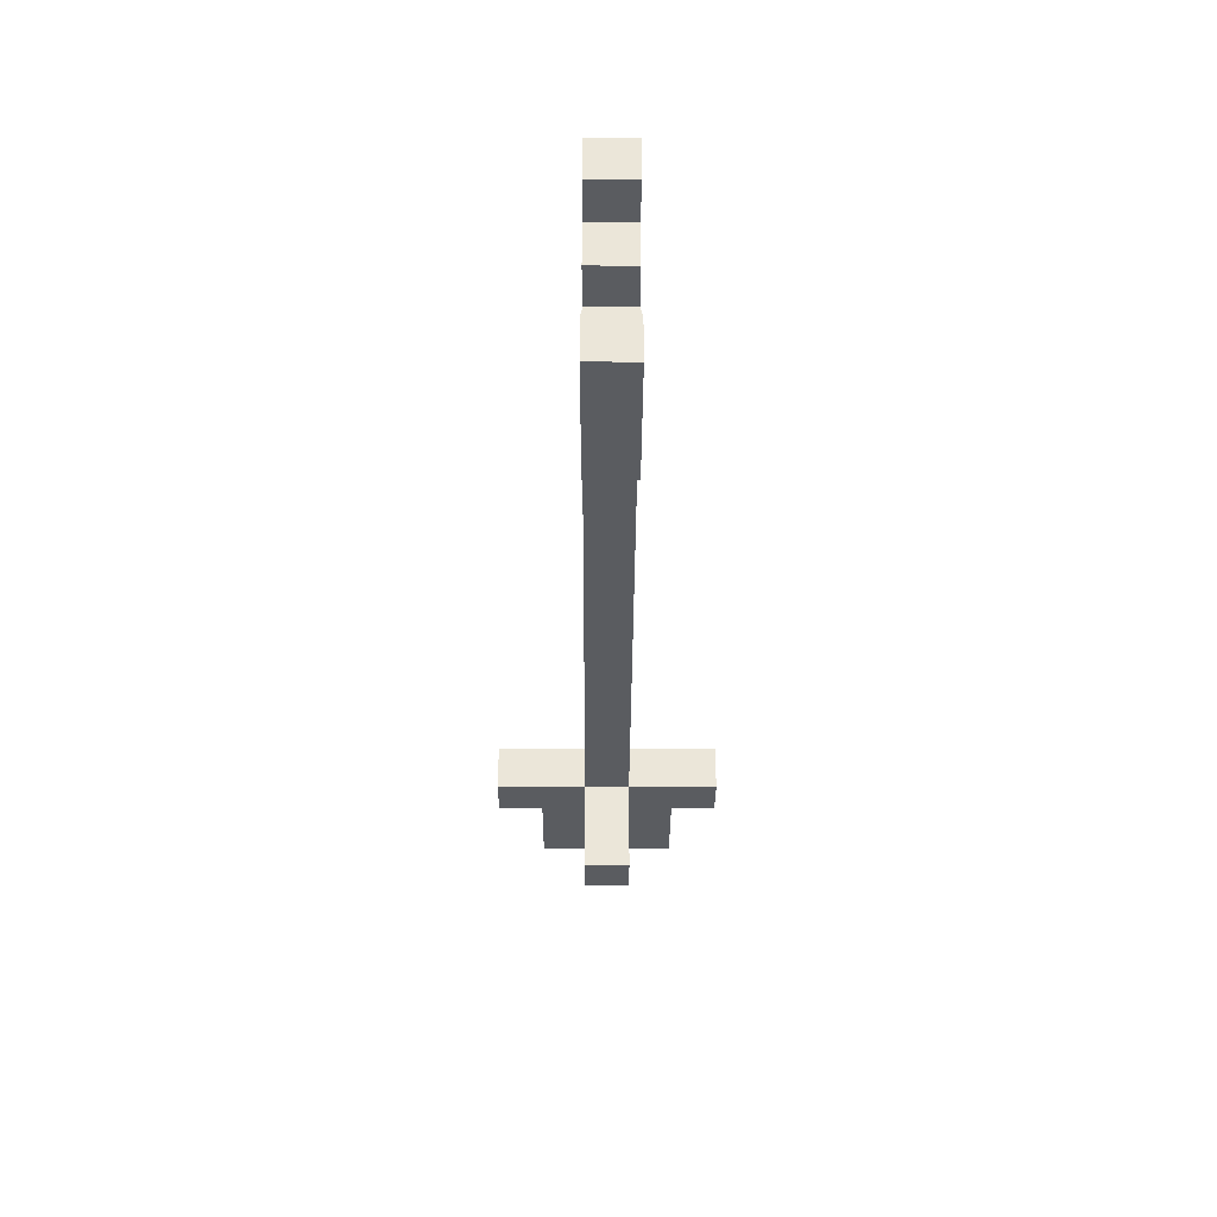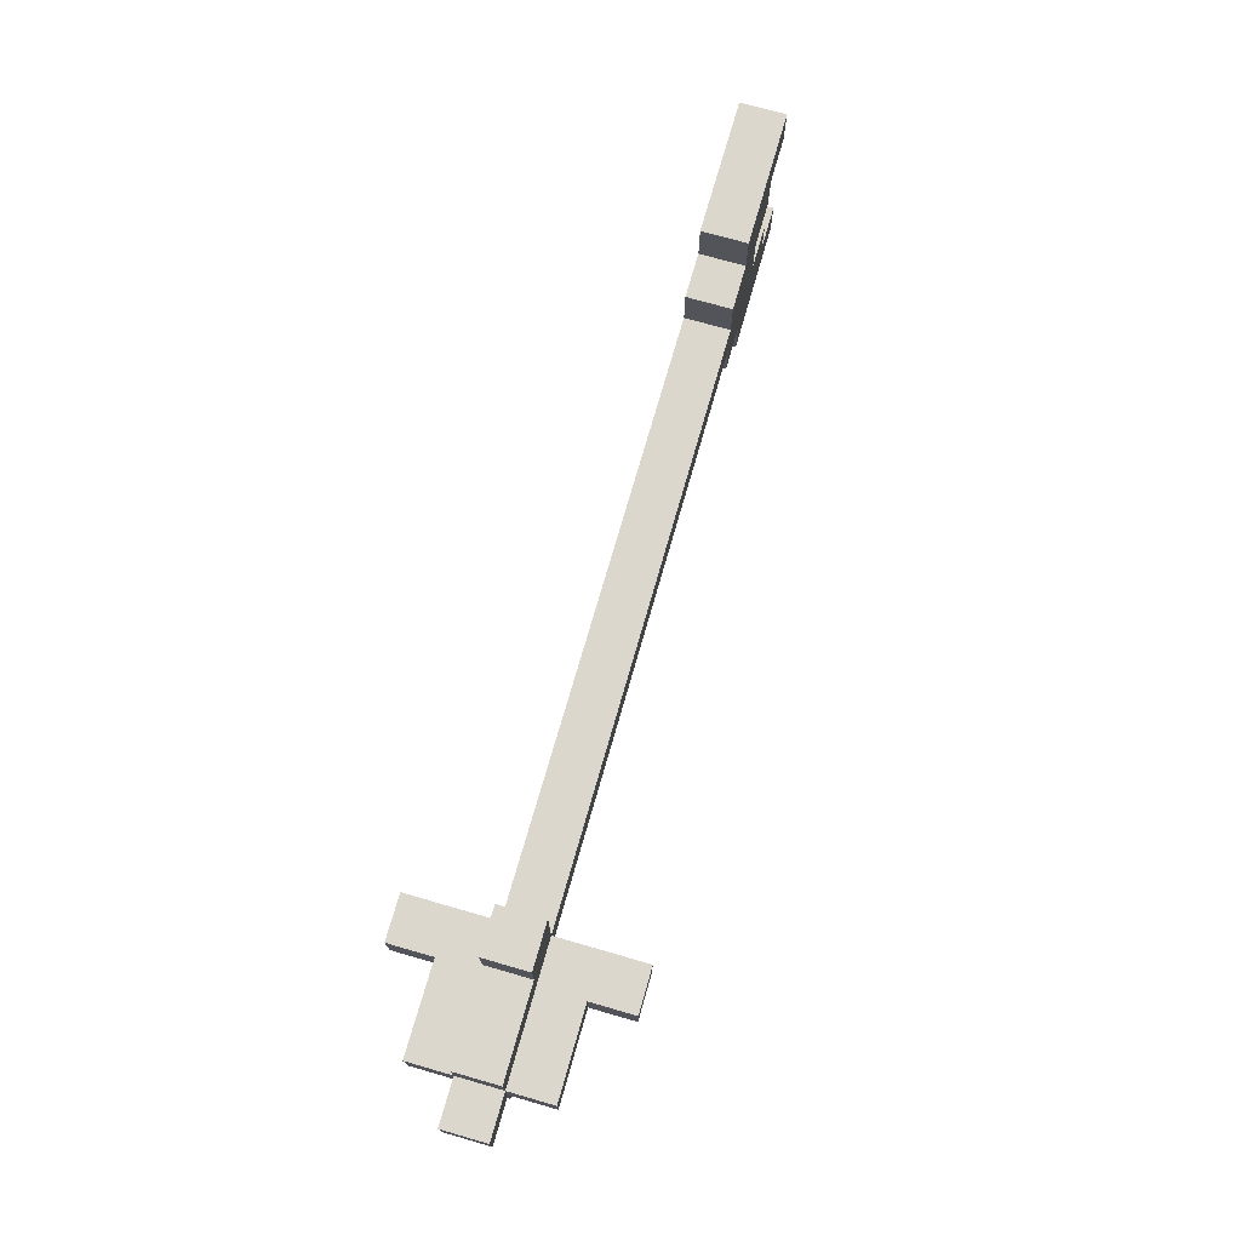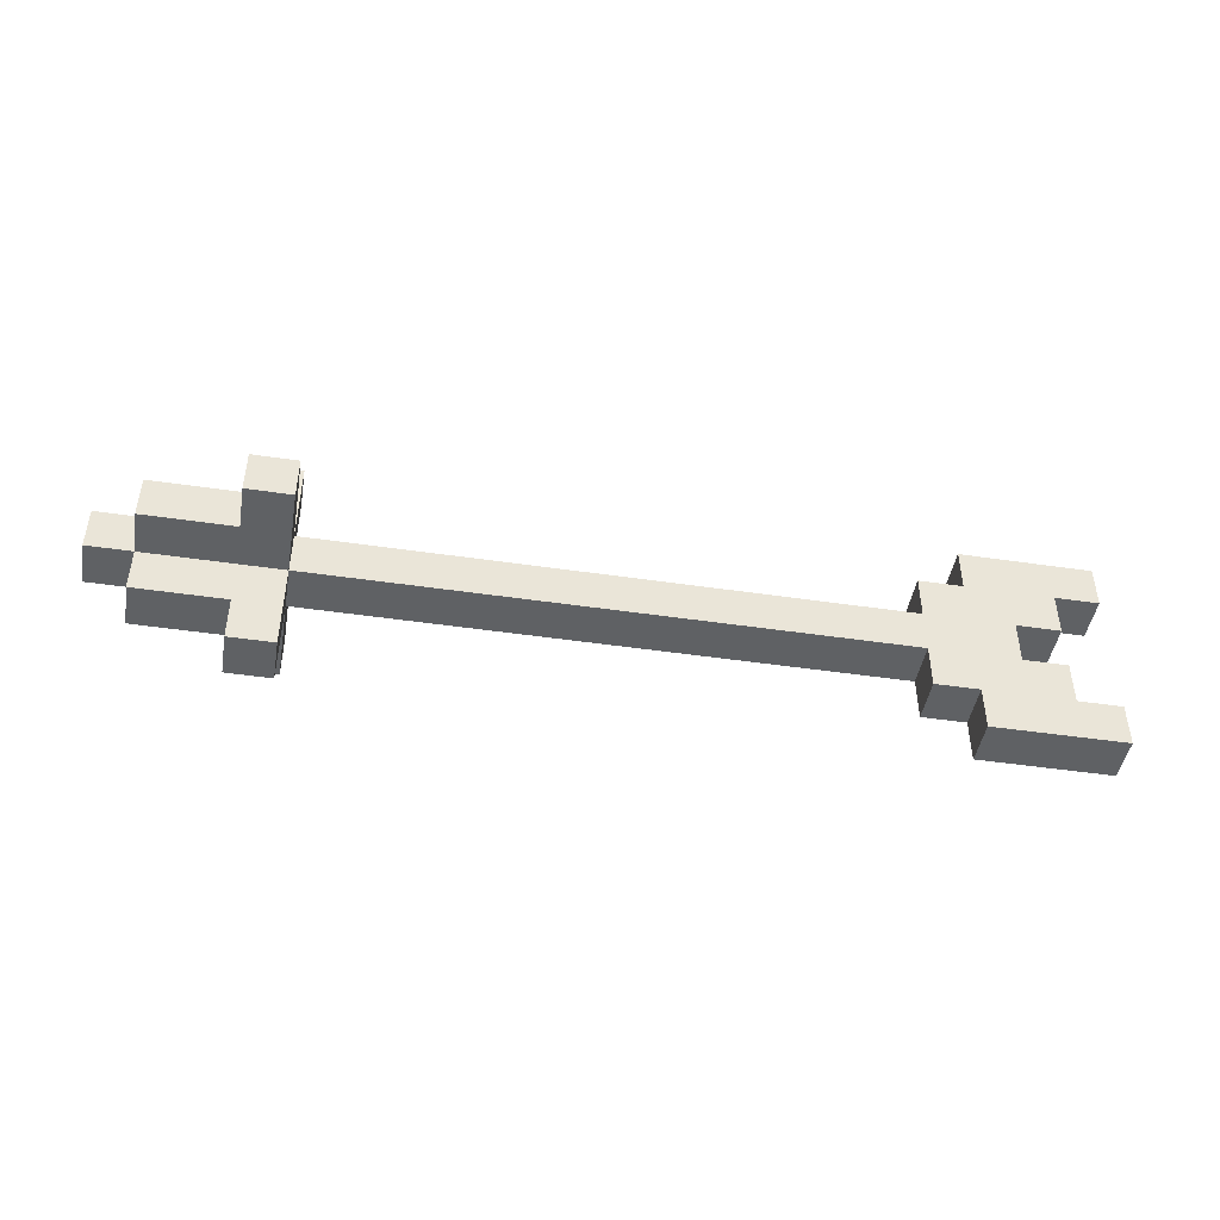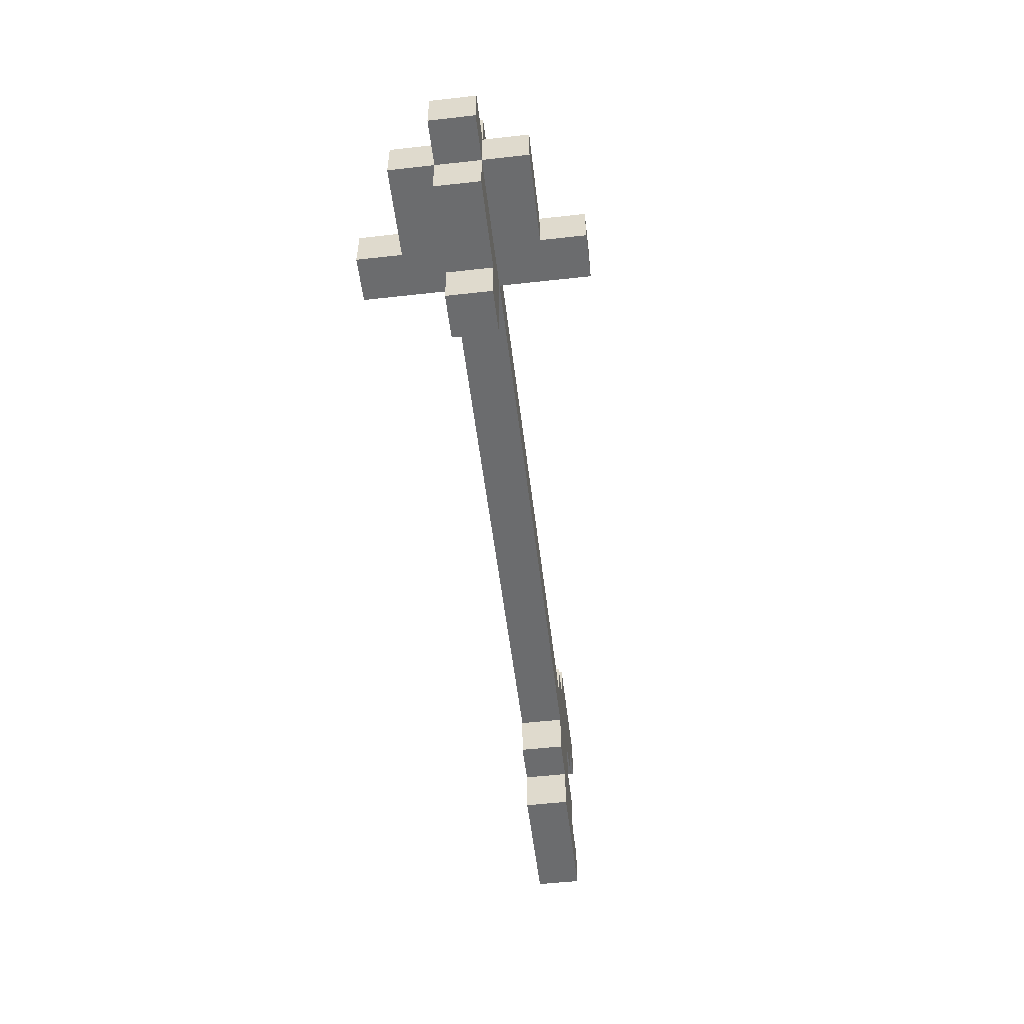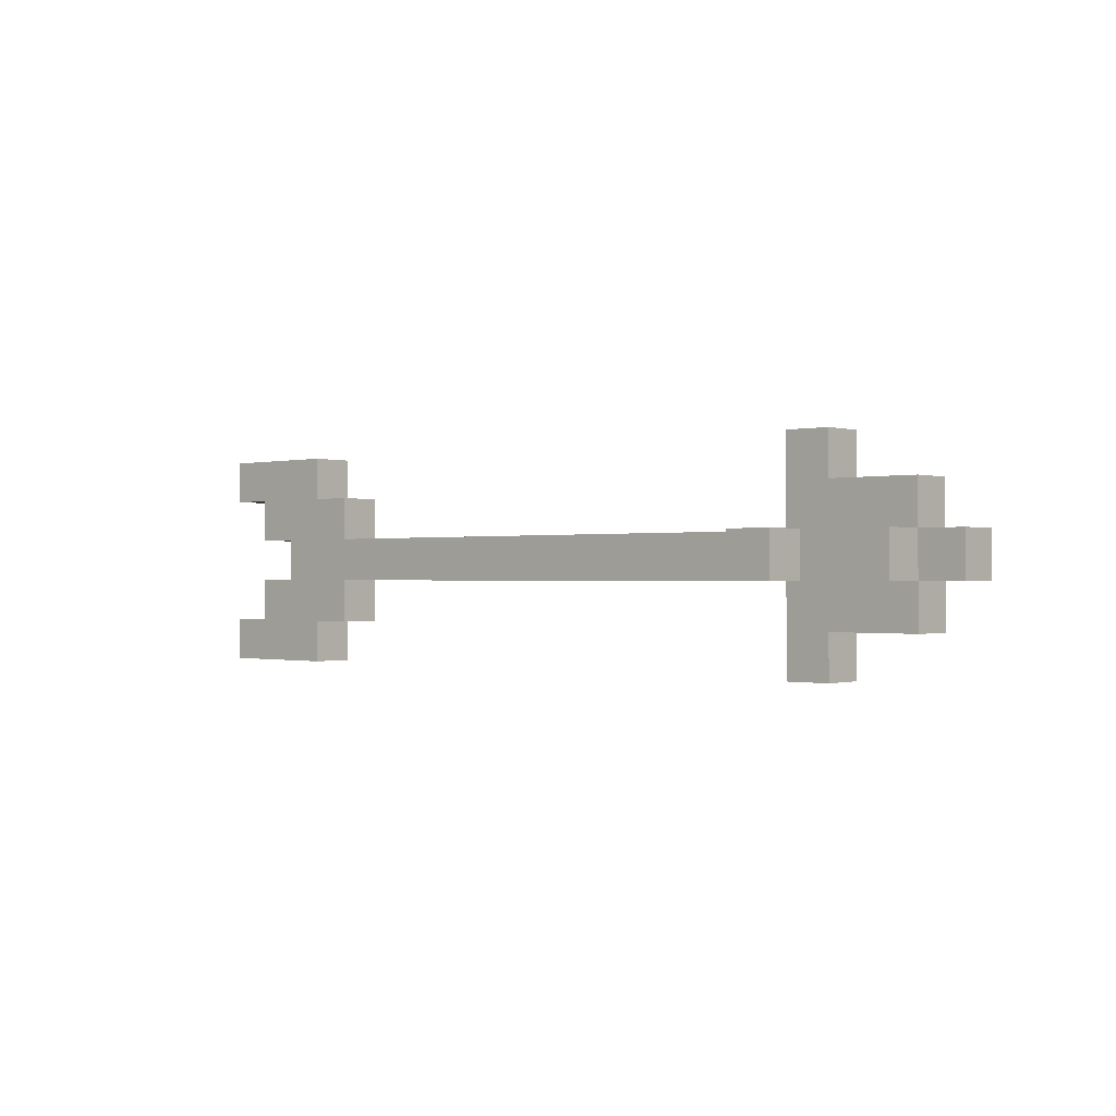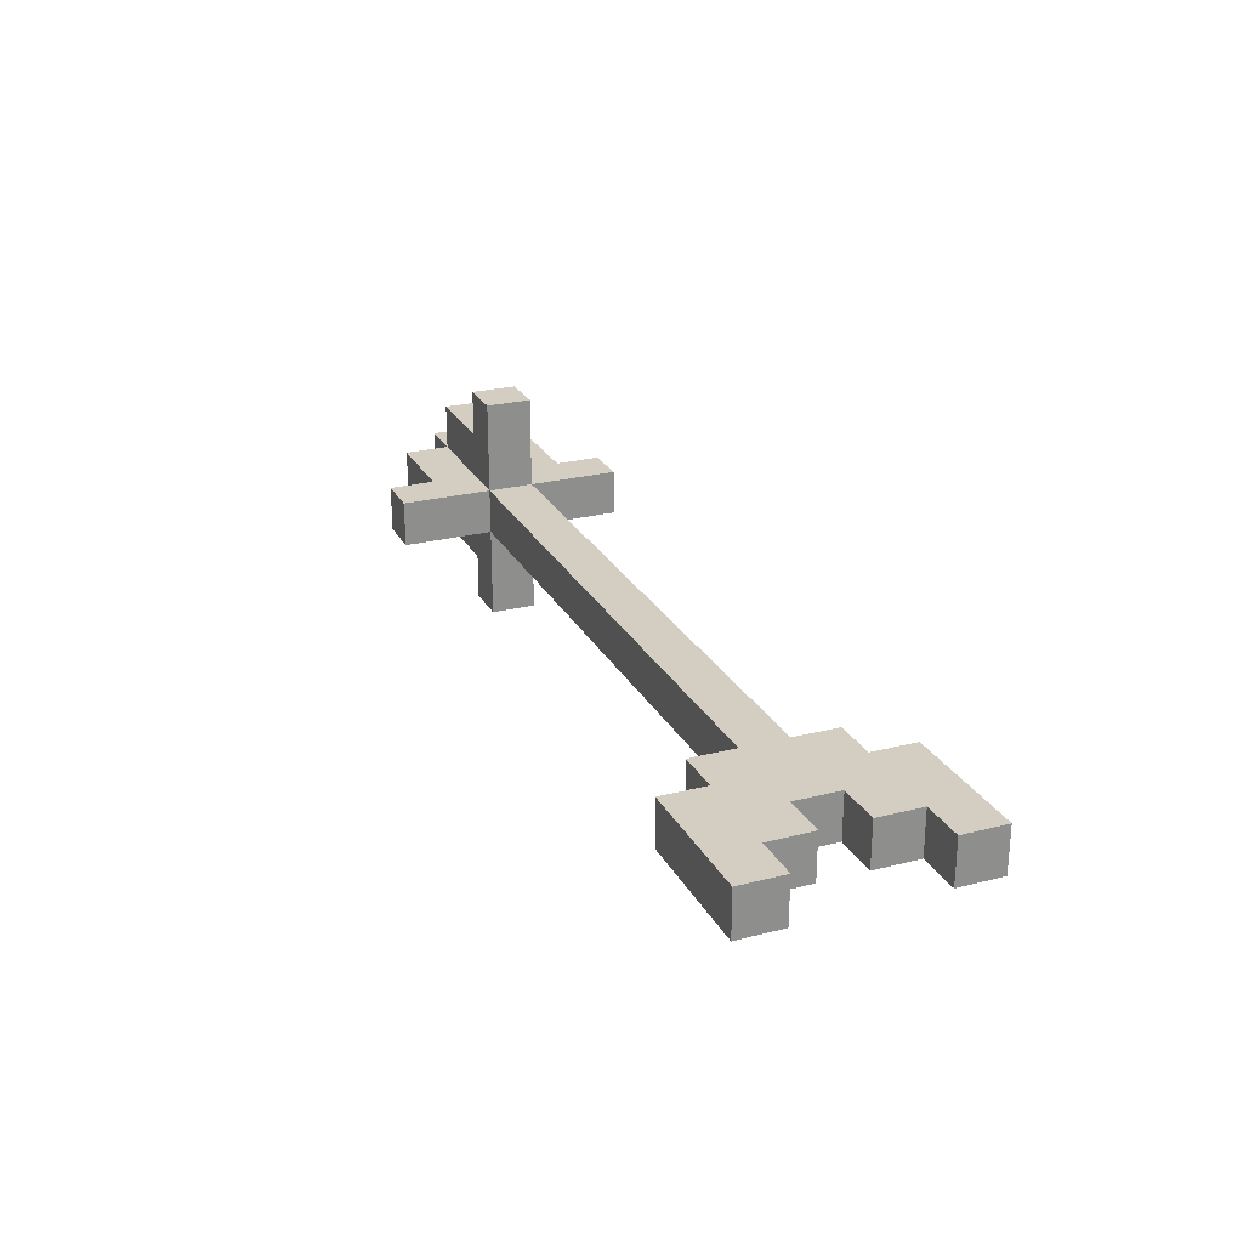
<metadata>
{"format":"obj","ext":"obj","renderer":"f3d","projection":"perspective","resolution":1024,"background":"white","views":[{"elev":-34.3,"azim":-90.3,"up":"+Y"},{"elev":73.2,"azim":106.0,"up":"+Y"},{"elev":-45.5,"azim":170.3,"up":"+Y"},{"elev":-53.6,"azim":96.8,"up":"+Y"},{"elev":-0.6,"azim":41.6,"up":"+Y"},{"elev":25.2,"azim":-112.5,"up":"+Z"}]}
</metadata>
<code>
g arrow-1
v -10.5 0 0.5
v -10.5 0 -0.5
v -10.5 1 0.5
v -10.5 1 -0.5
v -10.5 4 0.5
v -10.5 4 -0.5
v -10.5 5 0.5
v -10.5 5 -0.5
v -9.5 1 0.5
v -9.5 1 -0.5
v -9.5 2 0.5
v -9.5 2 -0.5
v -9.5 3 0.5
v -9.5 3 -0.5
v -9.5 4 0.5
v -9.5 4 -0.5
v -8.5 2 0.5
v -8.5 2 -0.5
v -8.5 3 0.5
v -8.5 3 -0.5
v 6.5 0 0.5
v 6.5 0 -0.5
v 6.5 1 0.5
v 6.5 1 -0.5
v 6.5 2 2.5
v 6.5 2 0.5
v 6.5 2 -0.5
v 6.5 2 -1.5
v 6.5 2 -2.5
v 6.5 3 2.5
v 6.5 3 0.5
v 6.5 3 -0.5
v 6.5 3 -1.5
v 6.5 3 -2.5
v 6.5 5 0.5
v 6.5 5 -0.5
v -7.5 0 0.5
v -7.5 0 -0.5
v -7.5 1 0.5
v -7.5 1 -0.5
v -7.5 4 0.5
v -7.5 4 -0.5
v -7.5 5 0.5
v -7.5 5 -0.5
v -6.5 1 0.5
v -6.5 1 -0.5
v -6.5 2 0.5
v -6.5 2 -0.5
v -6.5 3 0.5
v -6.5 3 -0.5
v -6.5 4 0.5
v -6.5 4 -0.5
v 7.5 0 0.5
v 7.5 0 -0.5
v 7.5 1 0.5
v 7.5 1 -0.5
v 7.5 2 2.5
v 7.5 2 1.5
v 7.5 2 -1.5
v 7.5 2 -2.5
v 7.5 3 2.5
v 7.5 3 1.5
v 7.5 3 -1.5
v 7.5 3 -2.5
v 7.5 4 0.5
v 7.5 4 -0.5
v 7.5 5 0.5
v 7.5 5 -0.5
v 9.5 1 0.5
v 9.5 1 -0.5
v 9.5 2 1.5
v 9.5 2 0.5
v 9.5 2 -0.5
v 9.5 2 -1.5
v 9.5 3 1.5
v 9.5 3 0.5
v 9.5 3 -0.5
v 9.5 3 -1.5
v 9.5 4 0.5
v 9.5 4 -0.5
v 10.5 2 0.5
v 10.5 2 -0.5
v 10.5 3 0.5
v 10.5 3 -0.5
v 6.5 2 2.5
v 6.5 3 2.5
v 7.5 2 2.5
v 7.5 3 2.5
v 7.5 2 1.5
v 7.5 3 1.5
v 8.5 2 1.5
v 8.5 3 1.5
v 9.5 2 1.5
v 9.5 3 1.5
v -10.5 0 0.5
v -10.5 1 0.5
v -10.5 4 0.5
v -10.5 5 0.5
v -9.5 1 0.5
v -9.5 2 0.5
v -9.5 3 0.5
v -9.5 4 0.5
v -8.5 2 0.5
v -8.5 3 0.5
v -7.5 0 0.5
v -7.5 1 0.5
v -7.5 4 0.5
v -7.5 5 0.5
v -6.5 1 0.5
v -6.5 2 0.5
v -6.5 3 0.5
v -6.5 4 0.5
v -5.5 2 0.5
v -5.5 3 0.5
v 2.5 2 0.5
v 2.5 3 0.5
v 3.5 2 0.5
v 3.5 3 0.5
v 4.5 2 0.5
v 4.5 3 0.5
v 6.5 0 0.5
v 6.5 1 0.5
v 6.5 2 0.5
v 6.5 3 0.5
v 6.5 5 0.5
v 7.5 0 0.5
v 7.5 1 0.5
v 7.5 2 0.5
v 7.5 4 0.5
v 7.5 5 0.5
v 8.5 1 0.5
v 8.5 2 0.5
v 8.5 3 0.5
v 9.5 1 0.5
v 9.5 2 0.5
v 9.5 3 0.5
v 9.5 4 0.5
v 10.5 2 0.5
v 10.5 3 0.5
v -10.5 0 -0.5
v -10.5 1 -0.5
v -10.5 4 -0.5
v -10.5 5 -0.5
v -9.5 1 -0.5
v -9.5 2 -0.5
v -9.5 3 -0.5
v -9.5 4 -0.5
v -8.5 2 -0.5
v -8.5 3 -0.5
v -7.5 0 -0.5
v -7.5 1 -0.5
v -7.5 4 -0.5
v -7.5 5 -0.5
v -6.5 1 -0.5
v -6.5 2 -0.5
v -6.5 3 -0.5
v -6.5 4 -0.5
v -5.5 2 -0.5
v -5.5 3 -0.5
v 2.5 2 -0.5
v 2.5 3 -0.5
v 3.5 2 -0.5
v 3.5 3 -0.5
v 4.5 2 -0.5
v 4.5 3 -0.5
v 6.5 0 -0.5
v 6.5 1 -0.5
v 6.5 2 -0.5
v 6.5 3 -0.5
v 6.5 5 -0.5
v 7.5 0 -0.5
v 7.5 1 -0.5
v 7.5 2 -0.5
v 7.5 3 -0.5
v 7.5 4 -0.5
v 7.5 5 -0.5
v 8.5 1 -0.5
v 8.5 2 -0.5
v 9.5 1 -0.5
v 9.5 2 -0.5
v 9.5 3 -0.5
v 9.5 4 -0.5
v 10.5 2 -0.5
v 10.5 3 -0.5
v 7.5 2 -1.5
v 7.5 3 -1.5
v 9.5 2 -1.5
v 9.5 3 -1.5
v 6.5 2 -2.5
v 6.5 3 -2.5
v 7.5 2 -2.5
v 7.5 3 -2.5
v -10.5 0 0.5
v -7.5 0 0.5
v 6.5 0 0.5
v 7.5 0 0.5
v -10.5 0 -0.5
v -7.5 0 -0.5
v 6.5 0 -0.5
v 7.5 0 -0.5
v -7.5 1 0.5
v -6.5 1 0.5
v 7.5 1 0.5
v 8.5 1 0.5
v 9.5 1 0.5
v -7.5 1 -0.5
v -6.5 1 -0.5
v 7.5 1 -0.5
v 8.5 1 -0.5
v 9.5 1 -0.5
v 6.5 2 2.5
v 7.5 2 2.5
v 7.5 2 1.5
v 8.5 2 1.5
v 9.5 2 1.5
v -6.5 2 0.5
v -5.5 2 0.5
v 2.5 2 0.5
v 3.5 2 0.5
v 4.5 2 0.5
v 6.5 2 0.5
v 7.5 2 0.5
v 8.5 2 0.5
v 9.5 2 0.5
v 10.5 2 0.5
v -6.5 2 -0.5
v -5.5 2 -0.5
v 2.5 2 -0.5
v 3.5 2 -0.5
v 4.5 2 -0.5
v 6.5 2 -0.5
v 7.5 2 -0.5
v 8.5 2 -0.5
v 9.5 2 -0.5
v 10.5 2 -0.5
v 6.5 2 -1.5
v 7.5 2 -1.5
v 9.5 2 -1.5
v 6.5 2 -2.5
v 7.5 2 -2.5
v -9.5 3 0.5
v -8.5 3 0.5
v -9.5 3 -0.5
v -8.5 3 -0.5
v -10.5 4 0.5
v -9.5 4 0.5
v -10.5 4 -0.5
v -9.5 4 -0.5
v -10.5 1 0.5
v -9.5 1 0.5
v -10.5 1 -0.5
v -9.5 1 -0.5
v -9.5 2 0.5
v -8.5 2 0.5
v -9.5 2 -0.5
v -8.5 2 -0.5
v 6.5 3 2.5
v 7.5 3 2.5
v 7.5 3 1.5
v 8.5 3 1.5
v 9.5 3 1.5
v -6.5 3 0.5
v -5.5 3 0.5
v 2.5 3 0.5
v 3.5 3 0.5
v 4.5 3 0.5
v 6.5 3 0.5
v 8.5 3 0.5
v 9.5 3 0.5
v 10.5 3 0.5
v -6.5 3 -0.5
v -5.5 3 -0.5
v 2.5 3 -0.5
v 3.5 3 -0.5
v 4.5 3 -0.5
v 6.5 3 -0.5
v 7.5 3 -0.5
v 9.5 3 -0.5
v 10.5 3 -0.5
v 6.5 3 -1.5
v 7.5 3 -1.5
v 9.5 3 -1.5
v 6.5 3 -2.5
v 7.5 3 -2.5
v -7.5 4 0.5
v -6.5 4 0.5
v 7.5 4 0.5
v 9.5 4 0.5
v -7.5 4 -0.5
v -6.5 4 -0.5
v 7.5 4 -0.5
v 9.5 4 -0.5
v -10.5 5 0.5
v -7.5 5 0.5
v 6.5 5 0.5
v 7.5 5 0.5
v -10.5 5 -0.5
v -7.5 5 -0.5
v 6.5 5 -0.5
v 7.5 5 -0.5
f 3 2 1
f 4 2 3
f 7 6 5
f 8 6 7
f 11 10 9
f 12 10 11
f 15 14 13
f 16 14 15
f 19 18 17
f 20 18 19
f 23 22 21
f 24 22 23
f 26 24 23
f 27 24 26
f 30 26 25
f 31 26 30
f 32 28 27
f 33 29 28
f 33 28 32
f 34 29 33
f 35 32 31
f 36 32 35
f 37 38 39
f 39 38 40
f 41 42 43
f 43 42 44
f 45 46 47
f 47 46 48
f 49 50 51
f 51 50 52
f 53 54 55
f 55 54 56
f 57 58 61
f 61 58 62
f 59 60 63
f 63 60 64
f 65 66 67
f 67 66 68
f 69 70 72
f 72 70 73
f 71 72 75
f 75 72 76
f 73 74 77
f 77 74 78
f 76 77 79
f 79 77 80
f 81 82 83
f 83 82 84
f 87 86 85
f 88 86 87
f 91 90 89
f 92 90 91
f 93 92 91
f 94 92 93
f 99 96 95
f 102 98 97
f 103 100 99
f 104 102 101
f 105 103 99
f 105 99 95
f 106 103 105
f 107 102 104
f 107 98 102
f 108 98 107
f 109 103 106
f 110 104 103
f 110 103 109
f 111 107 104
f 111 104 110
f 112 107 111
f 113 111 110
f 114 111 113
f 115 114 113
f 116 114 115
f 117 116 115
f 118 116 117
f 119 118 117
f 120 118 119
f 123 120 119
f 124 120 123
f 126 122 121
f 127 123 122
f 127 122 126
f 128 123 127
f 129 125 124
f 130 125 129
f 131 128 127
f 132 128 131
f 133 129 124
f 134 132 131
f 135 132 134
f 136 129 133
f 137 129 136
f 138 136 135
f 139 136 138
f 140 141 144
f 142 143 147
f 144 145 148
f 146 147 149
f 144 148 150
f 140 144 150
f 150 148 151
f 149 147 152
f 147 143 152
f 152 143 153
f 151 148 154
f 148 149 155
f 154 148 155
f 149 152 156
f 155 149 156
f 156 152 157
f 155 156 158
f 158 156 159
f 158 159 160
f 160 159 161
f 160 161 162
f 162 161 163
f 162 163 164
f 164 163 165
f 164 165 168
f 168 165 169
f 166 167 171
f 167 168 172
f 171 167 172
f 172 168 173
f 169 170 174
f 174 170 175
f 175 170 176
f 172 173 177
f 177 173 178
f 177 178 179
f 179 178 180
f 174 175 181
f 181 175 182
f 180 181 183
f 183 181 184
f 185 186 187
f 187 186 188
f 189 190 191
f 191 190 192
f 197 194 193
f 198 194 197
f 199 196 195
f 200 196 199
f 206 202 201
f 207 202 206
f 208 204 203
f 209 205 204
f 209 204 208
f 210 205 209
f 213 212 211
f 221 213 211
f 221 214 213
f 222 214 221
f 223 215 214
f 223 214 222
f 224 215 223
f 226 217 216
f 227 218 217
f 227 217 226
f 228 219 218
f 228 218 227
f 229 220 219
f 229 219 228
f 230 221 220
f 230 220 229
f 231 221 230
f 234 225 224
f 235 225 234
f 236 232 231
f 237 234 233
f 237 232 236
f 237 233 232
f 238 234 237
f 239 237 236
f 240 237 239
f 243 242 241
f 244 242 243
f 247 246 245
f 248 246 247
f 249 250 251
f 251 250 252
f 253 254 255
f 255 254 256
f 257 258 259
f 257 259 267
f 259 260 267
f 260 261 268
f 267 260 268
f 268 261 269
f 262 263 271
f 263 264 272
f 271 263 272
f 264 265 273
f 272 264 273
f 265 266 274
f 273 265 274
f 266 267 275
f 274 266 275
f 275 267 276
f 269 270 278
f 278 270 279
f 276 277 280
f 277 278 281
f 280 277 281
f 281 278 282
f 280 281 283
f 283 281 284
f 285 286 289
f 289 286 290
f 287 288 291
f 291 288 292
f 293 294 297
f 297 294 298
f 295 296 299
f 299 296 300

</code>
